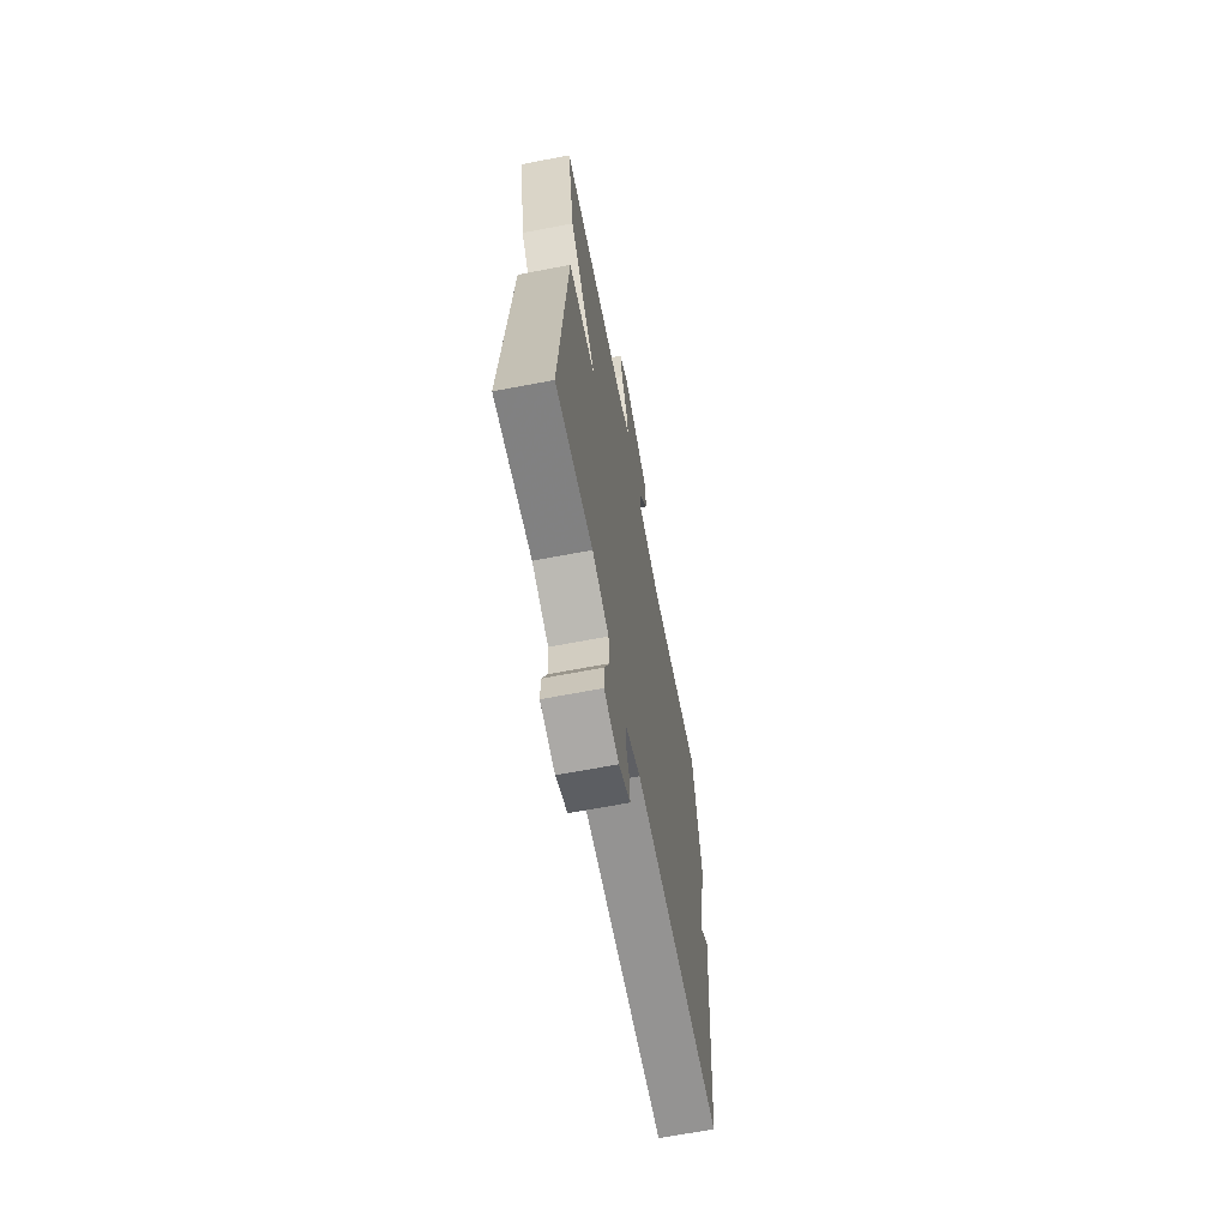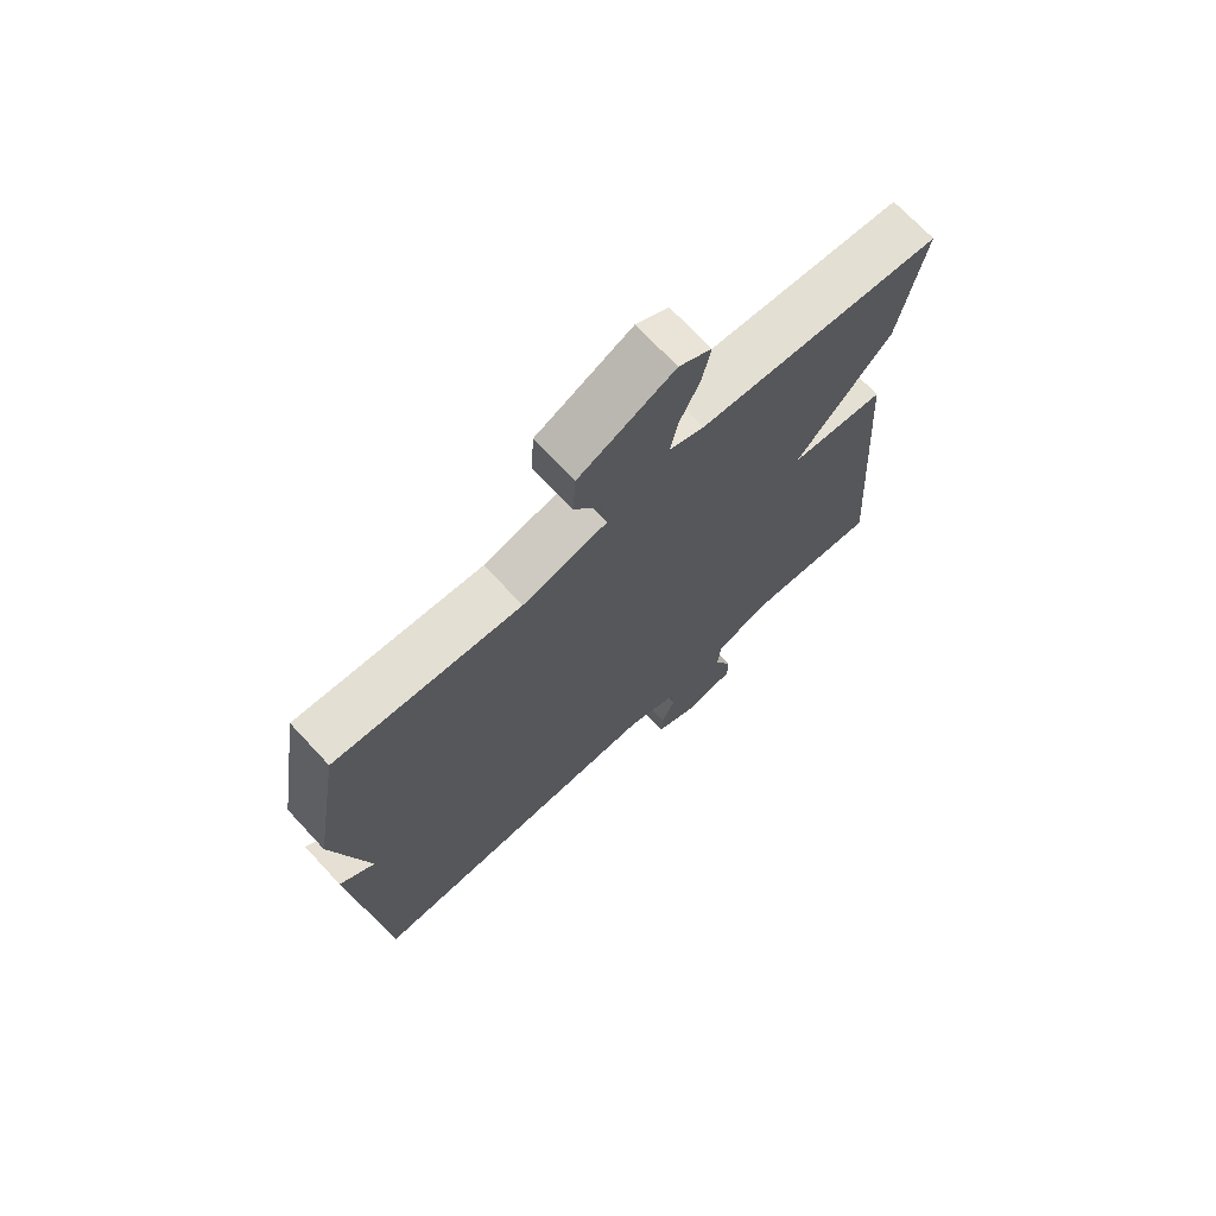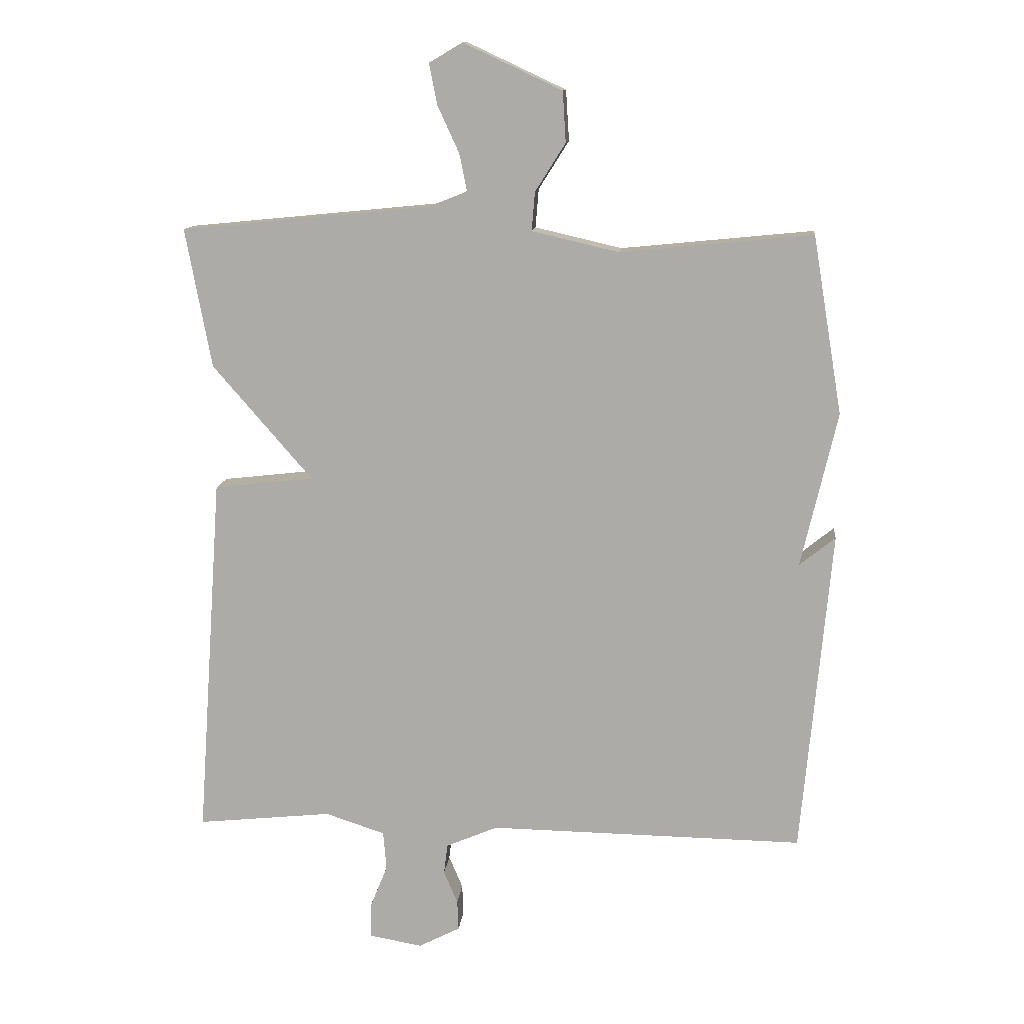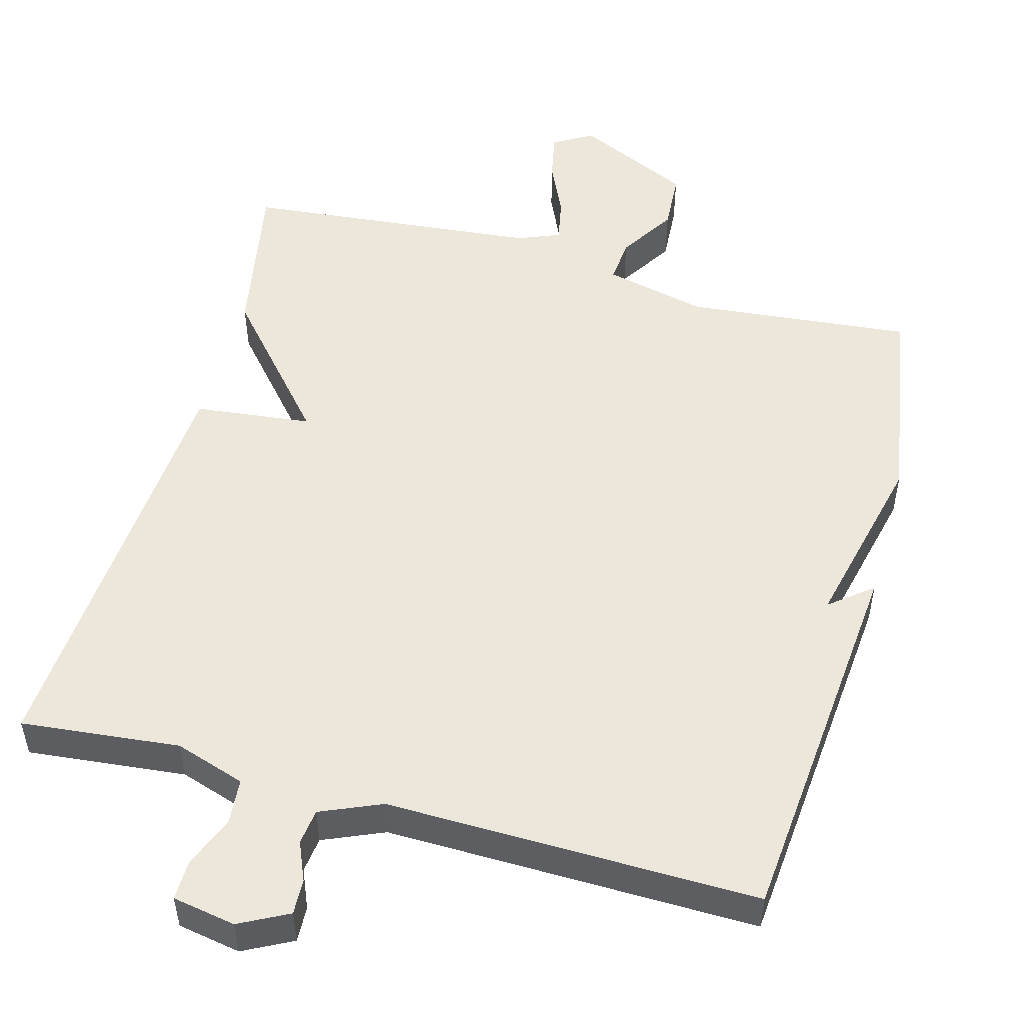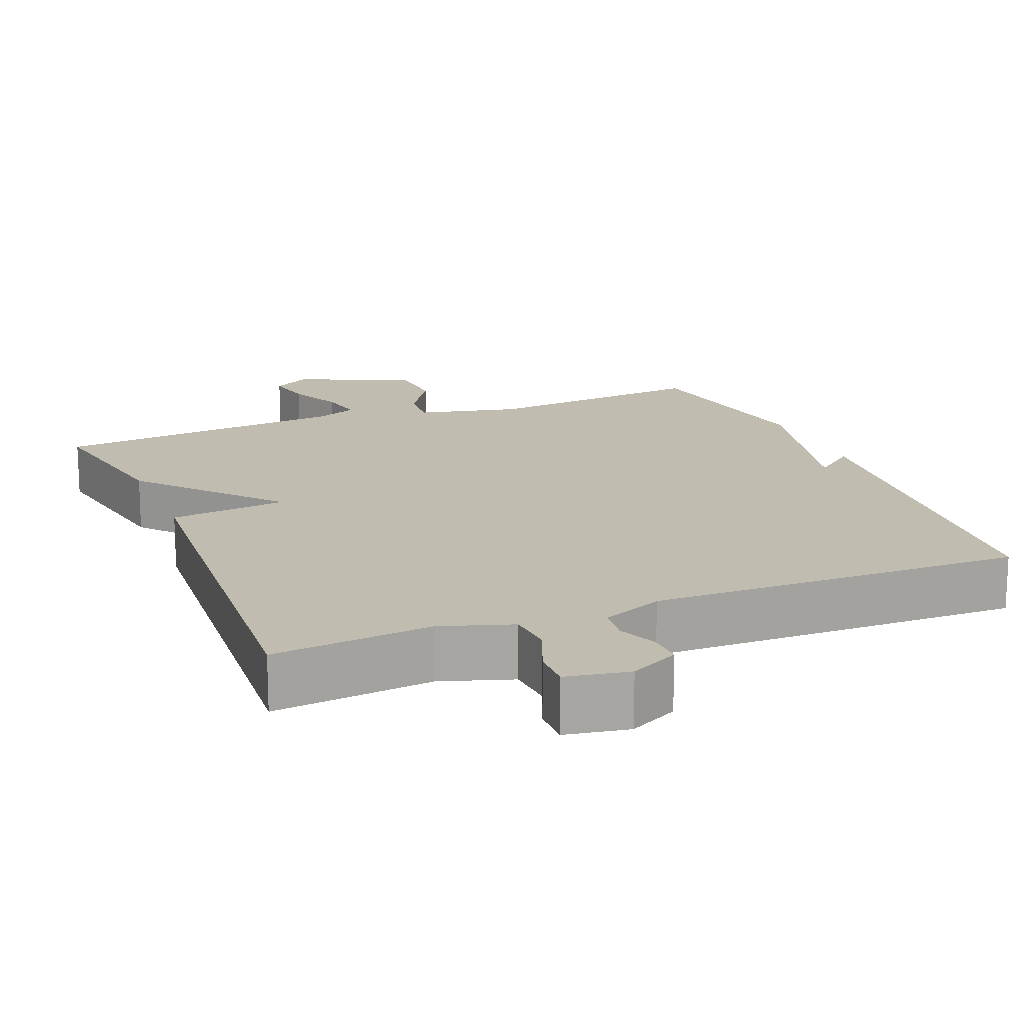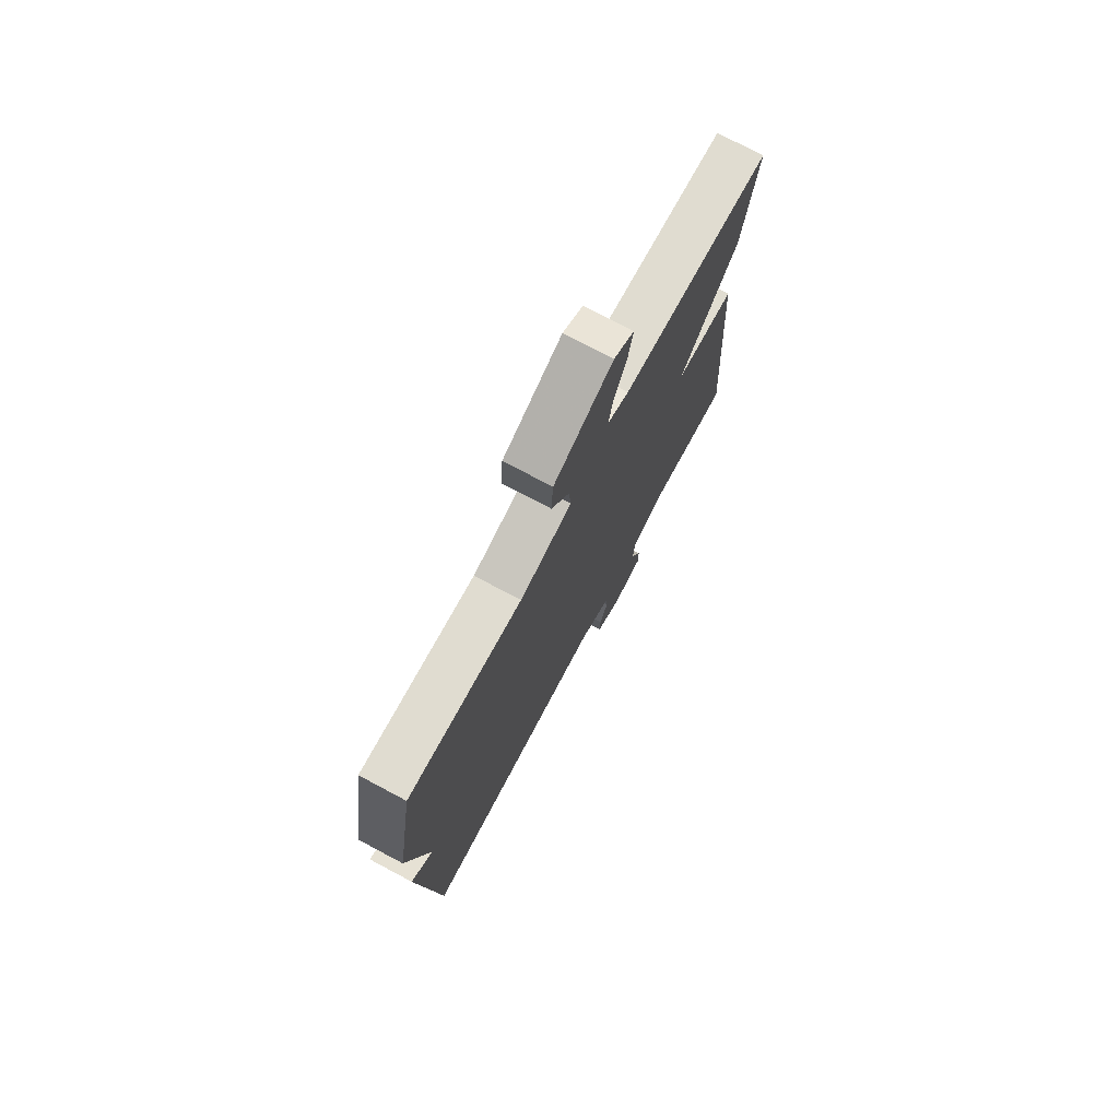
<metadata>
{"format":"obj","ext":"obj","renderer":"f3d","projection":"perspective","resolution":1024,"background":"white","views":[{"elev":-66.0,"azim":100.9,"up":"+Z"},{"elev":71.1,"azim":-43.0,"up":"+Z"},{"elev":12.3,"azim":-174.4,"up":"+Z"},{"elev":51.5,"azim":-164.7,"up":"+Y"},{"elev":16.5,"azim":158.0,"up":"+Y"},{"elev":75.1,"azim":-62.0,"up":"+Z"}]}
</metadata>
<code>
v -0.5 0.07 0.5
v -0.196 0.07 0.47
v -0.058 0.07 0.502
v -0.063 0.07 0.563
v -0.111 0.07 0.639
v -0.106 0.07 0.719
v 0.05 0.07 0.792
v 0.103 0.07 0.761
v 0.09 0.07 0.696
v 0.056 0.07 0.622
v 0.044 0.07 0.562
v 0.101 0.07 0.539
v 0.5 0.07 0.5
v 0.459 0.07 0.28
v 0.301 0.07 0.098
v 0.459 0.07 0.08
v 0.5 0.07 -0.5
v 0.286 0.07 -0.478
v 0.191 0.07 -0.509
v 0.186 0.07 -0.571
v 0.214 0.07 -0.64
v 0.215 0.07 -0.694
v 0.13 0.07 -0.709
v 0.064 0.07 -0.675
v 0.066 0.07 -0.627
v 0.088 0.07 -0.575
v 0.082 0.07 -0.527
v 0 0.07 -0.492
v -0.5 0.07 -0.5
v -0.547 0.07 0.018
v -0.49 0.07 -0.028
v -0.547 0.07 0.218
v -0.5 0 0.5
v -0.196 0 0.47
v -0.058 0 0.502
v -0.063 0 0.563
v -0.111 0 0.639
v -0.106 0 0.719
v 0.05 0 0.792
v 0.103 0 0.761
v 0.09 0 0.696
v 0.056 0 0.622
v 0.044 0 0.562
v 0.101 0 0.539
v 0.5 0 0.5
v 0.459 0 0.28
v 0.301 0 0.098
v 0.459 0 0.08
v 0.5 0 -0.5
v 0.286 0 -0.478
v 0.191 0 -0.509
v 0.186 0 -0.571
v 0.214 0 -0.64
v 0.215 0 -0.694
v 0.13 0 -0.709
v 0.064 0 -0.675
v 0.066 0 -0.627
v 0.088 0 -0.575
v 0.082 0 -0.527
v 0 0 -0.492
v -0.5 0 -0.5
v -0.547 0 0.018
v -0.49 0 -0.028
v -0.547 0 0.218
f 31 32 1 2
f 28 29 30 31
f 31 2 3
f 28 31 3
f 27 28 3
f 24 25 26
f 23 24 26
f 22 23 26
f 21 22 26
f 20 21 26
f 19 20 26 27
f 27 3 4
f 19 27 4
f 18 19 4
f 15 16 17 18
f 12 13 14 15
f 15 18 4
f 12 15 4
f 11 12 4
f 8 9 10
f 7 8 10
f 6 7 10
f 5 6 10
f 4 5 10
f 4 10 11
f 34 33 64 63
f 63 62 61 60
f 35 34 63
f 35 63 60
f 35 60 59
f 58 57 56
f 58 56 55
f 58 55 54
f 58 54 53
f 58 53 52
f 59 58 52 51
f 36 35 59
f 36 59 51
f 36 51 50
f 50 49 48 47
f 47 46 45 44
f 36 50 47
f 36 47 44
f 36 44 43
f 42 41 40
f 42 40 39
f 42 39 38
f 42 38 37
f 42 37 36
f 43 42 36
f 1 33 34 2
f 2 34 35 3
f 3 35 36 4
f 4 36 37 5
f 5 37 38 6
f 6 38 39 7
f 7 39 40 8
f 8 40 41 9
f 9 41 42 10
f 10 42 43 11
f 11 43 44 12
f 12 44 45 13
f 13 45 46 14
f 14 46 47 15
f 15 47 48 16
f 16 48 49 17
f 17 49 50 18
f 18 50 51 19
f 19 51 52 20
f 20 52 53 21
f 21 53 54 22
f 22 54 55 23
f 23 55 56 24
f 24 56 57 25
f 25 57 58 26
f 26 58 59 27
f 27 59 60 28
f 28 60 61 29
f 29 61 62 30
f 30 62 63 31
f 31 63 64 32
f 32 64 33 1

</code>
